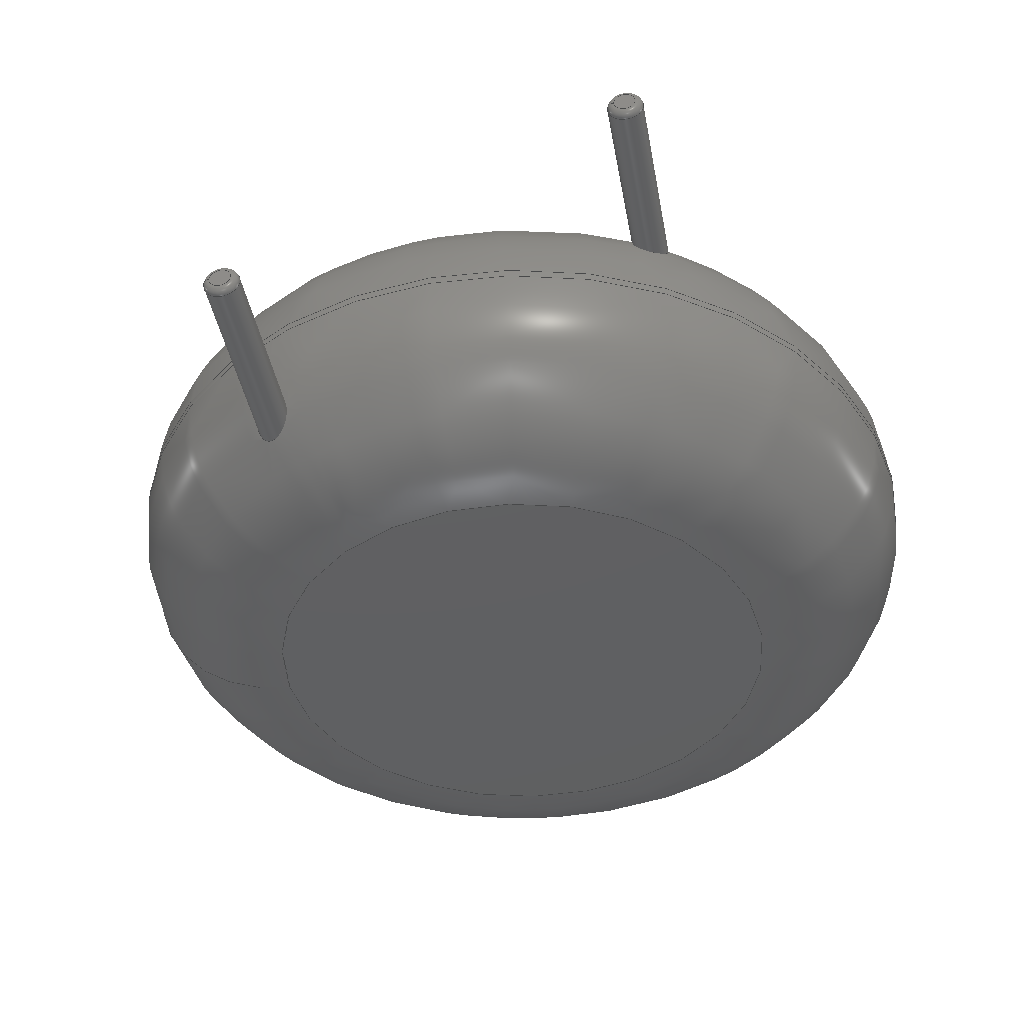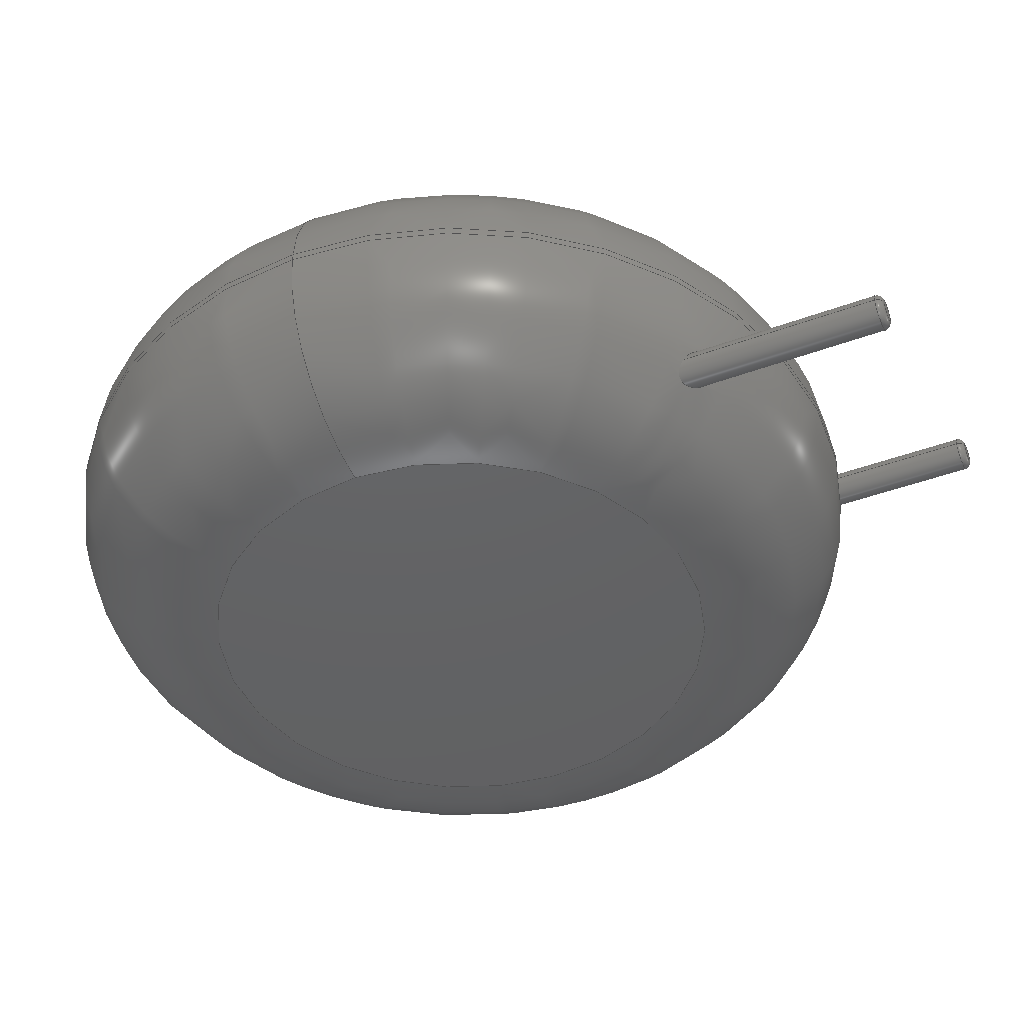
<metadata>
{"format":"step","ext":"step","renderer":"f3d","projection":"perspective","resolution":1024,"background":"white","views":[{"elev":-41.0,"azim":-169.9,"up":"+Y"},{"elev":-44.7,"azim":113.1,"up":"+Y"}]}
</metadata>
<code>
ISO-10303-21;
DATA;
#1=APPLICATION_PROTOCOL_DEFINITION('international standard','automotive_design',2000,#2);
#2=APPLICATION_CONTEXT('core data for automotive mechanical design processes');
#3=SHAPE_DEFINITION_REPRESENTATION(#4,#10);
#4=PRODUCT_DEFINITION_SHAPE('','',#5);
#5=PRODUCT_DEFINITION('design','',#6,#9);
#6=PRODUCT_DEFINITION_FORMATION('','',#7);
#7=PRODUCT('RV_Disc_D215mm_W84mm_P10mm','RV_Disc_D215mm_W84mm_P10mm','',(#8));
#8=PRODUCT_CONTEXT('',#2,'mechanical');
#9=PRODUCT_DEFINITION_CONTEXT('part definition',#2,'design');
#10=ADVANCED_BREP_SHAPE_REPRESENTATION('',(#11,#15),#341);
#11=AXIS2_PLACEMENT_3D('',#12,#13,#14);
#12=CARTESIAN_POINT('',(0,0,0));
#13=DIRECTION('',(0,0,1));
#14=DIRECTION('',(1,0,-0));
#15=MANIFOLD_SOLID_BREP('',#16);
#16=CLOSED_SHELL('',(#17,#46,#144,#239,#246,#266,#272,#292,#311,#329,#336));
#17=ADVANCED_FACE('',(#18),#42,.T.);
#18=FACE_BOUND('',#19,.F.);
#19=EDGE_LOOP('',(#20,#30,#36,#37));
#20=ORIENTED_EDGE('',*,*,#21,.T.);
#21=EDGE_CURVE('',#22,#24,#26,.T.);
#22=VERTEX_POINT('',#23);
#23=CARTESIAN_POINT('',(15.75,-2.148,10.78));
#24=VERTEX_POINT('',#25);
#25=CARTESIAN_POINT('',(15.75,-2.352,10.78));
#26=LINE('',#27,#28);
#27=CARTESIAN_POINT('',(15.75,1.95,10.78));
#28=VECTOR('',#29,1);
#29=DIRECTION('',(0,-1,0));
#30=ORIENTED_EDGE('',*,*,#31,.T.);
#31=EDGE_CURVE('',#24,#24,#32,.T.);
#32=CIRCLE('',#33,10.75);
#33=AXIS2_PLACEMENT_3D('',#34,#29,#35);
#34=CARTESIAN_POINT('',(5,-2.352,10.78));
#35=DIRECTION('',(1,0,0));
#36=ORIENTED_EDGE('',*,*,#21,.F.);
#37=ORIENTED_EDGE('',*,*,#38,.F.);
#38=EDGE_CURVE('',#22,#22,#39,.T.);
#39=CIRCLE('',#40,10.75);
#40=AXIS2_PLACEMENT_3D('',#41,#29,#35);
#41=CARTESIAN_POINT('',(5,-2.148,10.78));
#42=CYLINDRICAL_SURFACE('',#43,10.75);
#43=AXIS2_PLACEMENT_3D('',#44,#45,#35);
#44=CARTESIAN_POINT('',(5,1.95,10.78));
#45=DIRECTION('',(0,1,0));
#46=ADVANCED_FACE('',(#47,#62),#142,.T.);
#47=FACE_BOUND('',#48,.F.);
#48=EDGE_LOOP('',(#49,#50,#57,#61));
#49=ORIENTED_EDGE('',*,*,#38,.T.);
#50=ORIENTED_EDGE('',*,*,#51,.T.);
#51=EDGE_CURVE('',#22,#52,#54,.T.);
#52=VERTEX_POINT('',#53);
#53=CARTESIAN_POINT('',(11.65,1.95,10.78));
#54=CIRCLE('',#55,4.098);
#55=AXIS2_PLACEMENT_3D('',#56,#13,#35);
#56=CARTESIAN_POINT('',(11.65,-2.148,10.78));
#57=ORIENTED_EDGE('',*,*,#58,.F.);
#58=EDGE_CURVE('',#52,#52,#59,.T.);
#59=CIRCLE('',#60,6.652);
#60=AXIS2_PLACEMENT_3D('',#44,#29,#35);
#61=ORIENTED_EDGE('',*,*,#51,.F.);
#62=FACE_BOUND('',#63,.F.);
#63=EDGE_LOOP('',(#64,#90));
#64=ORIENTED_EDGE('',*,*,#65,.T.);
#65=EDGE_CURVE('',#66,#68,#70,.T.);
#66=VERTEX_POINT('',#67);
#67=CARTESIAN_POINT('',(0.45,0,1.716));
#68=VERTEX_POINT('',#69);
#69=CARTESIAN_POINT('',(-0.1414,-0.4272,1.773));
#70=B_SPLINE_CURVE_WITH_KNOTS('',7,(#71,#72,#73,#74,#75,#76,#77,#78,#79,#80,#81,#82,#83,#84,#85,#86,#87,#88,#89,#69),.UNSPECIFIED.,.F.,.F.,(8,6,6,8),(0,0.1472,0.4051,1),.UNSPECIFIED.);
#71=CARTESIAN_POINT('',(0.45,1.665e-16,1.716));
#72=CARTESIAN_POINT('',(0.45,-0.01652,1.704));
#73=CARTESIAN_POINT('',(0.4493,-0.03315,1.693));
#74=CARTESIAN_POINT('',(0.4479,-0.04987,1.683));
#75=CARTESIAN_POINT('',(0.4457,-0.06665,1.673));
#76=CARTESIAN_POINT('',(0.4427,-0.08344,1.663));
#77=CARTESIAN_POINT('',(0.439,-0.1002,1.654));
#78=CARTESIAN_POINT('',(0.4267,-0.1461,1.631));
#79=CARTESIAN_POINT('',(0.4164,-0.1752,1.618));
#80=CARTESIAN_POINT('',(0.4037,-0.2037,1.607));
#81=CARTESIAN_POINT('',(0.3885,-0.2315,1.598));
#82=CARTESIAN_POINT('',(0.3709,-0.2582,1.592));
#83=CARTESIAN_POINT('',(0.351,-0.2835,1.587));
#84=CARTESIAN_POINT('',(0.2782,-0.3615,1.58));
#85=CARTESIAN_POINT('',(0.2161,-0.4069,1.588));
#86=CARTESIAN_POINT('',(0.1454,-0.4394,1.608));
#87=CARTESIAN_POINT('',(0.07035,-0.4569,1.639));
#88=CARTESIAN_POINT('',(-0.00464,-0.4595,1.678));
#89=CARTESIAN_POINT('',(-0.07603,-0.4488,1.724));
#90=ORIENTED_EDGE('',*,*,#91,.T.);
#91=EDGE_CURVE('',#68,#66,#92,.T.);
#92=B_SPLINE_CURVE_WITH_KNOTS('',8,(#69,#93,#94,#95,#96,#97,#98,#99,#100,#101,#102,#103,#104,#105,#106,#107,#108,#109,#110,#111,#112,#113,#114,#115,#116,#117,#118,#119,#120,#121,#122,#123,#124,#125,#126,#127,#128,#129,#130,#131,#132,#133,#134,#135,#136,#137,#138,#139,#140,#141,#71),.UNSPECIFIED.,.F.,.F.,(9,7,7,7,7,7,7,9),(0,0.1618,0.3862,0.439,0.5228,0.7224,0.8217,1),.UNSPECIFIED.);
#93=CARTESIAN_POINT('',(-0.1802,-0.4144,1.802));
#94=CARTESIAN_POINT('',(-0.2172,-0.3976,1.832));
#95=CARTESIAN_POINT('',(-0.2519,-0.3774,1.863));
#96=CARTESIAN_POINT('',(-0.2841,-0.354,1.896));
#97=CARTESIAN_POINT('',(-0.3135,-0.3278,1.928));
#98=CARTESIAN_POINT('',(-0.3399,-0.2992,1.961));
#99=CARTESIAN_POINT('',(-0.3633,-0.2683,1.994));
#100=CARTESIAN_POINT('',(-0.4113,-0.1901,2.072));
#101=CARTESIAN_POINT('',(-0.4329,-0.1412,2.117));
#102=CARTESIAN_POINT('',(-0.448,-0.08938,2.161));
#103=CARTESIAN_POINT('',(-0.456,-0.03553,2.203));
#104=CARTESIAN_POINT('',(-0.4567,0.01956,2.244));
#105=CARTESIAN_POINT('',(-0.4498,0.07494,2.281));
#106=CARTESIAN_POINT('',(-0.4348,0.1295,2.315));
#107=CARTESIAN_POINT('',(-0.4061,0.1944,2.35));
#108=CARTESIAN_POINT('',(-0.4002,0.2066,2.356));
#109=CARTESIAN_POINT('',(-0.3938,0.2187,2.362));
#110=CARTESIAN_POINT('',(-0.387,0.2306,2.368));
#111=CARTESIAN_POINT('',(-0.3797,0.2424,2.373));
#112=CARTESIAN_POINT('',(-0.372,0.2539,2.378));
#113=CARTESIAN_POINT('',(-0.3638,0.2653,2.383));
#114=CARTESIAN_POINT('',(-0.3415,0.2939,2.393));
#115=CARTESIAN_POINT('',(-0.3267,0.3108,2.399));
#116=CARTESIAN_POINT('',(-0.3109,0.327,2.403));
#117=CARTESIAN_POINT('',(-0.294,0.3424,2.406));
#118=CARTESIAN_POINT('',(-0.2762,0.3568,2.408));
#119=CARTESIAN_POINT('',(-0.2575,0.3703,2.409));
#120=CARTESIAN_POINT('',(-0.238,0.3826,2.408));
#121=CARTESIAN_POINT('',(-0.1697,0.4204,2.401));
#122=CARTESIAN_POINT('',(-0.1176,0.4404,2.388));
#123=CARTESIAN_POINT('',(-0.06353,0.4526,2.367));
#124=CARTESIAN_POINT('',(-0.009399,0.457,2.338));
#125=CARTESIAN_POINT('',(0.04326,0.4541,2.305));
#126=CARTESIAN_POINT('',(0.09343,0.4449,2.267));
#127=CARTESIAN_POINT('',(0.1405,0.4302,2.226));
#128=CARTESIAN_POINT('',(0.2057,0.401,2.163));
#129=CARTESIAN_POINT('',(0.2265,0.3901,2.141));
#130=CARTESIAN_POINT('',(0.2465,0.378,2.12));
#131=CARTESIAN_POINT('',(0.2656,0.3649,2.097));
#132=CARTESIAN_POINT('',(0.2838,0.3509,2.075));
#133=CARTESIAN_POINT('',(0.301,0.3358,2.053));
#134=CARTESIAN_POINT('',(0.3173,0.3199,2.03));
#135=CARTESIAN_POINT('',(0.3601,0.273,1.968));
#136=CARTESIAN_POINT('',(0.3843,0.2401,1.928));
#137=CARTESIAN_POINT('',(0.4052,0.2047,1.889));
#138=CARTESIAN_POINT('',(0.4225,0.1671,1.85));
#139=CARTESIAN_POINT('',(0.4359,0.1274,1.814));
#140=CARTESIAN_POINT('',(0.4452,0.08612,1.778));
#141=CARTESIAN_POINT('',(0.45,0.04348,1.746));
#142=TOROIDAL_SURFACE('',#143,6.652,4.098);
#143=AXIS2_PLACEMENT_3D('',#41,#45,#35);
#144=ADVANCED_FACE('',(#145,#161),#238,.T.);
#145=FACE_BOUND('',#146,.T.);
#146=EDGE_LOOP('',(#30,#147,#155,#160));
#147=ORIENTED_EDGE('',*,*,#148,.T.);
#148=EDGE_CURVE('',#24,#149,#151,.T.);
#149=VERTEX_POINT('',#150);
#150=CARTESIAN_POINT('',(11.65,-6.45,10.78));
#151=CIRCLE('',#152,4.098);
#152=AXIS2_PLACEMENT_3D('',#153,#154,#35);
#153=CARTESIAN_POINT('',(11.65,-2.352,10.78));
#154=DIRECTION('',(0,0,-1));
#155=ORIENTED_EDGE('',*,*,#156,.F.);
#156=EDGE_CURVE('',#149,#149,#157,.T.);
#157=CIRCLE('',#158,6.652);
#158=AXIS2_PLACEMENT_3D('',#159,#29,#35);
#159=CARTESIAN_POINT('',(5,-6.45,10.78));
#160=ORIENTED_EDGE('',*,*,#148,.F.);
#161=FACE_BOUND('',#162,.T.);
#162=EDGE_LOOP('',(#163,#200));
#163=ORIENTED_EDGE('',*,*,#164,.T.);
#164=EDGE_CURVE('',#165,#167,#169,.T.);
#165=VERTEX_POINT('',#166);
#166=CARTESIAN_POINT('',(10.45,-4.5,2.227));
#167=VERTEX_POINT('',#168);
#168=CARTESIAN_POINT('',(9.55,-4.485,1.706));
#169=B_SPLINE_CURVE_WITH_KNOTS('',7,(#166,#170,#171,#172,#173,#174,#175,#176,#177,#178,#179,#180,#181,#182,#183,#184,#185,#186,#187,#188,#189,#190,#191,#192,#193,#194,#195,#196,#197,#198,#199,#168),.UNSPECIFIED.,.F.,.F.,(8,6,6,6,6,8),(0,0.1909,0.5274,0.7765,0.9206,1),.UNSPECIFIED.);
#170=CARTESIAN_POINT('',(10.45,-4.464,2.2));
#171=CARTESIAN_POINT('',(10.45,-4.428,2.173));
#172=CARTESIAN_POINT('',(10.44,-4.393,2.144));
#173=CARTESIAN_POINT('',(10.43,-4.358,2.115));
#174=CARTESIAN_POINT('',(10.42,-4.325,2.085));
#175=CARTESIAN_POINT('',(10.4,-4.293,2.055));
#176=CARTESIAN_POINT('',(10.35,-4.21,1.972));
#177=CARTESIAN_POINT('',(10.31,-4.162,1.918));
#178=CARTESIAN_POINT('',(10.26,-4.12,1.865));
#179=CARTESIAN_POINT('',(10.2,-4.087,1.814));
#180=CARTESIAN_POINT('',(10.14,-4.063,1.765));
#181=CARTESIAN_POINT('',(10.07,-4.05,1.72));
#182=CARTESIAN_POINT('',(9.948,-4.05,1.653));
#183=CARTESIAN_POINT('',(9.896,-4.057,1.628));
#184=CARTESIAN_POINT('',(9.844,-4.071,1.608));
#185=CARTESIAN_POINT('',(9.793,-4.093,1.593));
#186=CARTESIAN_POINT('',(9.747,-4.122,1.584));
#187=CARTESIAN_POINT('',(9.705,-4.156,1.581));
#188=CARTESIAN_POINT('',(9.648,-4.218,1.588));
#189=CARTESIAN_POINT('',(9.629,-4.242,1.592));
#190=CARTESIAN_POINT('',(9.612,-4.268,1.598));
#191=CARTESIAN_POINT('',(9.597,-4.294,1.607));
#192=CARTESIAN_POINT('',(9.585,-4.322,1.617));
#193=CARTESIAN_POINT('',(9.575,-4.349,1.629));
#194=CARTESIAN_POINT('',(9.563,-4.393,1.651));
#195=CARTESIAN_POINT('',(9.559,-4.408,1.659));
#196=CARTESIAN_POINT('',(9.556,-4.423,1.667));
#197=CARTESIAN_POINT('',(9.554,-4.439,1.676));
#198=CARTESIAN_POINT('',(9.552,-4.454,1.686));
#199=CARTESIAN_POINT('',(9.551,-4.47,1.695));
#200=ORIENTED_EDGE('',*,*,#201,.T.);
#201=EDGE_CURVE('',#167,#165,#202,.T.);
#202=B_SPLINE_CURVE_WITH_KNOTS('',8,(#168,#203,#204,#205,#206,#207,#208,#209,#210,#211,#212,#213,#214,#215,#216,#217,#218,#219,#220,#221,#222,#223,#224,#225,#226,#227,#228,#229,#230,#231,#232,#233,#234,#235,#236,#237,#166),.UNSPECIFIED.,.F.,.F.,(9,7,7,7,7,9),(0,0.2563,0.4838,0.7825,0.8455,1),.UNSPECIFIED.);
#203=CARTESIAN_POINT('',(9.549,-4.53,1.736));
#204=CARTESIAN_POINT('',(9.552,-4.574,1.769));
#205=CARTESIAN_POINT('',(9.561,-4.617,1.804));
#206=CARTESIAN_POINT('',(9.574,-4.658,1.842));
#207=CARTESIAN_POINT('',(9.591,-4.697,1.881));
#208=CARTESIAN_POINT('',(9.612,-4.734,1.921));
#209=CARTESIAN_POINT('',(9.636,-4.768,1.962));
#210=CARTESIAN_POINT('',(9.689,-4.827,2.04));
#211=CARTESIAN_POINT('',(9.716,-4.853,2.077));
#212=CARTESIAN_POINT('',(9.746,-4.876,2.113));
#213=CARTESIAN_POINT('',(9.779,-4.896,2.149));
#214=CARTESIAN_POINT('',(9.813,-4.913,2.185));
#215=CARTESIAN_POINT('',(9.85,-4.928,2.219));
#216=CARTESIAN_POINT('',(9.889,-4.938,2.251));
#217=CARTESIAN_POINT('',(9.983,-4.953,2.319));
#218=CARTESIAN_POINT('',(10.04,-4.954,2.354));
#219=CARTESIAN_POINT('',(10.1,-4.948,2.383));
#220=CARTESIAN_POINT('',(10.16,-4.932,2.403));
#221=CARTESIAN_POINT('',(10.21,-4.907,2.413));
#222=CARTESIAN_POINT('',(10.26,-4.874,2.414));
#223=CARTESIAN_POINT('',(10.31,-4.834,2.407));
#224=CARTESIAN_POINT('',(10.35,-4.781,2.389));
#225=CARTESIAN_POINT('',(10.36,-4.772,2.385));
#226=CARTESIAN_POINT('',(10.37,-4.762,2.381));
#227=CARTESIAN_POINT('',(10.37,-4.752,2.377));
#228=CARTESIAN_POINT('',(10.38,-4.743,2.373));
#229=CARTESIAN_POINT('',(10.39,-4.733,2.368));
#230=CARTESIAN_POINT('',(10.39,-4.722,2.364));
#231=CARTESIAN_POINT('',(10.41,-4.687,2.346));
#232=CARTESIAN_POINT('',(10.42,-4.661,2.332));
#233=CARTESIAN_POINT('',(10.43,-4.635,2.317));
#234=CARTESIAN_POINT('',(10.44,-4.608,2.301));
#235=CARTESIAN_POINT('',(10.44,-4.581,2.283));
#236=CARTESIAN_POINT('',(10.45,-4.554,2.265));
#237=CARTESIAN_POINT('',(10.45,-4.527,2.246));
#238=TOROIDAL_SURFACE('',#33,6.652,4.098);
#239=ADVANCED_FACE('',(#240),#243,.F.);
#240=FACE_BOUND('',#241,.F.);
#241=EDGE_LOOP('',(#242));
#242=ORIENTED_EDGE('',*,*,#58,.T.);
#243=PLANE('',#244);
#244=AXIS2_PLACEMENT_3D('',#44,#245,#154);
#245=DIRECTION('',(-0,-1,-0));
#246=ADVANCED_FACE('',(#247),#263,.T.);
#247=FACE_BOUND('',#248,.T.);
#248=EDGE_LOOP('',(#90,#249,#257,#262,#64));
#249=ORIENTED_EDGE('',*,*,#250,.T.);
#250=EDGE_CURVE('',#66,#251,#253,.T.);
#251=VERTEX_POINT('',#252);
#252=CARTESIAN_POINT('',(0.45,0,-2.82));
#253=LINE('',#254,#255);
#254=CARTESIAN_POINT('',(0.45,0,10.78));
#255=VECTOR('',#256,1);
#256=DIRECTION('',(-0,-0,-1));
#257=ORIENTED_EDGE('',*,*,#258,.T.);
#258=EDGE_CURVE('',#251,#251,#259,.T.);
#259=CIRCLE('',#260,0.45);
#260=AXIS2_PLACEMENT_3D('',#261,#13,#35);
#261=CARTESIAN_POINT('',(0,0,-2.82));
#262=ORIENTED_EDGE('',*,*,#250,.F.);
#263=CYLINDRICAL_SURFACE('',#264,0.45);
#264=AXIS2_PLACEMENT_3D('',#265,#13,#35);
#265=CARTESIAN_POINT('',(0,0,10.78));
#266=ADVANCED_FACE('',(#267),#270,.T.);
#267=FACE_BOUND('',#268,.T.);
#268=EDGE_LOOP('',(#269));
#269=ORIENTED_EDGE('',*,*,#156,.T.);
#270=PLANE('',#271);
#271=AXIS2_PLACEMENT_3D('',#159,#245,#154);
#272=ADVANCED_FACE('',(#273),#289,.T.);
#273=FACE_BOUND('',#274,.T.);
#274=EDGE_LOOP('',(#275,#276,#282,#287,#288));
#275=ORIENTED_EDGE('',*,*,#164,.F.);
#276=ORIENTED_EDGE('',*,*,#277,.T.);
#277=EDGE_CURVE('',#165,#278,#280,.T.);
#278=VERTEX_POINT('',#279);
#279=CARTESIAN_POINT('',(10.45,-4.5,-2.82));
#280=LINE('',#281,#255);
#281=CARTESIAN_POINT('',(10.45,-4.5,10.78));
#282=ORIENTED_EDGE('',*,*,#283,.T.);
#283=EDGE_CURVE('',#278,#278,#284,.T.);
#284=CIRCLE('',#285,0.45);
#285=AXIS2_PLACEMENT_3D('',#286,#13,#35);
#286=CARTESIAN_POINT('',(10,-4.5,-2.82));
#287=ORIENTED_EDGE('',*,*,#277,.F.);
#288=ORIENTED_EDGE('',*,*,#201,.F.);
#289=CYLINDRICAL_SURFACE('',#290,0.45);
#290=AXIS2_PLACEMENT_3D('',#291,#13,#35);
#291=CARTESIAN_POINT('',(10,-4.5,10.78));
#292=ADVANCED_FACE('',(#293),#309,.T.);
#293=FACE_BOUND('',#294,.F.);
#294=EDGE_LOOP('',(#295,#257,#303,#304));
#295=ORIENTED_EDGE('',*,*,#296,.F.);
#296=EDGE_CURVE('',#251,#297,#299,.T.);
#297=VERTEX_POINT('',#298);
#298=CARTESIAN_POINT('',(0.27,0,-3));
#299=CIRCLE('',#300,0.18);
#300=AXIS2_PLACEMENT_3D('',#301,#302,#35);
#301=CARTESIAN_POINT('',(0.27,0,-2.82));
#302=DIRECTION('',(-0,1,0));
#303=ORIENTED_EDGE('',*,*,#296,.T.);
#304=ORIENTED_EDGE('',*,*,#305,.F.);
#305=EDGE_CURVE('',#297,#297,#306,.T.);
#306=CIRCLE('',#307,0.27);
#307=AXIS2_PLACEMENT_3D('',#308,#13,#35);
#308=CARTESIAN_POINT('',(0,0,-3));
#309=TOROIDAL_SURFACE('',#310,0.27,0.18);
#310=AXIS2_PLACEMENT_3D('',#261,#256,#35);
#311=ADVANCED_FACE('',(#312),#327,.T.);
#312=FACE_BOUND('',#313,.F.);
#313=EDGE_LOOP('',(#314,#282,#321,#322));
#314=ORIENTED_EDGE('',*,*,#315,.F.);
#315=EDGE_CURVE('',#278,#316,#318,.T.);
#316=VERTEX_POINT('',#317);
#317=CARTESIAN_POINT('',(10.27,-4.5,-3));
#318=CIRCLE('',#319,0.18);
#319=AXIS2_PLACEMENT_3D('',#320,#302,#35);
#320=CARTESIAN_POINT('',(10.27,-4.5,-2.82));
#321=ORIENTED_EDGE('',*,*,#315,.T.);
#322=ORIENTED_EDGE('',*,*,#323,.F.);
#323=EDGE_CURVE('',#316,#316,#324,.T.);
#324=CIRCLE('',#325,0.27);
#325=AXIS2_PLACEMENT_3D('',#326,#13,#35);
#326=CARTESIAN_POINT('',(10,-4.5,-3));
#327=TOROIDAL_SURFACE('',#328,0.27,0.18);
#328=AXIS2_PLACEMENT_3D('',#286,#256,#35);
#329=ADVANCED_FACE('',(#330),#333,.F.);
#330=FACE_BOUND('',#331,.F.);
#331=EDGE_LOOP('',(#332));
#332=ORIENTED_EDGE('',*,*,#305,.T.);
#333=PLANE('',#334);
#334=AXIS2_PLACEMENT_3D('',#335,#13,#35);
#335=CARTESIAN_POINT('',(-1.187e-17,2.911e-17,-3));
#336=ADVANCED_FACE('',(#337),#340,.F.);
#337=FACE_BOUND('',#338,.F.);
#338=EDGE_LOOP('',(#339));
#339=ORIENTED_EDGE('',*,*,#323,.T.);
#340=PLANE('',#325);
#341=( GEOMETRIC_REPRESENTATION_CONTEXT(3) GLOBAL_UNCERTAINTY_ASSIGNED_CONTEXT((#345)) GLOBAL_UNIT_ASSIGNED_CONTEXT((#342,#343,#344)) REPRESENTATION_CONTEXT('Context #1','3D Context with UNIT and UNCERTAINTY') );
#342=( LENGTH_UNIT() NAMED_UNIT(*) SI_UNIT(.MILLI.,.METRE.) );
#343=( NAMED_UNIT(*) PLANE_ANGLE_UNIT() SI_UNIT($,.RADIAN.) );
#344=( NAMED_UNIT(*) SI_UNIT($,.STERADIAN.) SOLID_ANGLE_UNIT() );
#345=UNCERTAINTY_MEASURE_WITH_UNIT(LENGTH_MEASURE(1e-07),#342,'distance_accuracy_value','confusion accuracy');
#346=PRODUCT_RELATED_PRODUCT_CATEGORY('part',$,(#7));
#347=MECHANICAL_DESIGN_GEOMETRIC_PRESENTATION_REPRESENTATION('',(#348,#356,#357,#358,#359,#367,#368,#369,#370,#371,#372),#341);
#348=STYLED_ITEM('color',(#349),#17);
#349=PRESENTATION_STYLE_ASSIGNMENT((#350));
#350=SURFACE_STYLE_USAGE(.BOTH.,#351);
#351=SURFACE_SIDE_STYLE('',(#352));
#352=SURFACE_STYLE_FILL_AREA(#353);
#353=FILL_AREA_STYLE('',(#354));
#354=FILL_AREA_STYLE_COLOUR('',#355);
#355=COLOUR_RGB('',0.137,0.402,0.727);
#356=STYLED_ITEM('color',(#349),#46);
#357=STYLED_ITEM('color',(#349),#144);
#358=STYLED_ITEM('color',(#349),#239);
#359=STYLED_ITEM('color',(#360),#246);
#360=PRESENTATION_STYLE_ASSIGNMENT((#361));
#361=SURFACE_STYLE_USAGE(.BOTH.,#362);
#362=SURFACE_SIDE_STYLE('',(#363));
#363=SURFACE_STYLE_FILL_AREA(#364);
#364=FILL_AREA_STYLE('',(#365));
#365=FILL_AREA_STYLE_COLOUR('',#366);
#366=COLOUR_RGB('',0.824,0.82,0.781);
#367=STYLED_ITEM('color',(#349),#266);
#368=STYLED_ITEM('color',(#360),#272);
#369=STYLED_ITEM('color',(#360),#292);
#370=STYLED_ITEM('color',(#360),#311);
#371=STYLED_ITEM('color',(#360),#329);
#372=STYLED_ITEM('color',(#360),#336);
ENDSEC;
END-ISO-10303-21;


</code>
